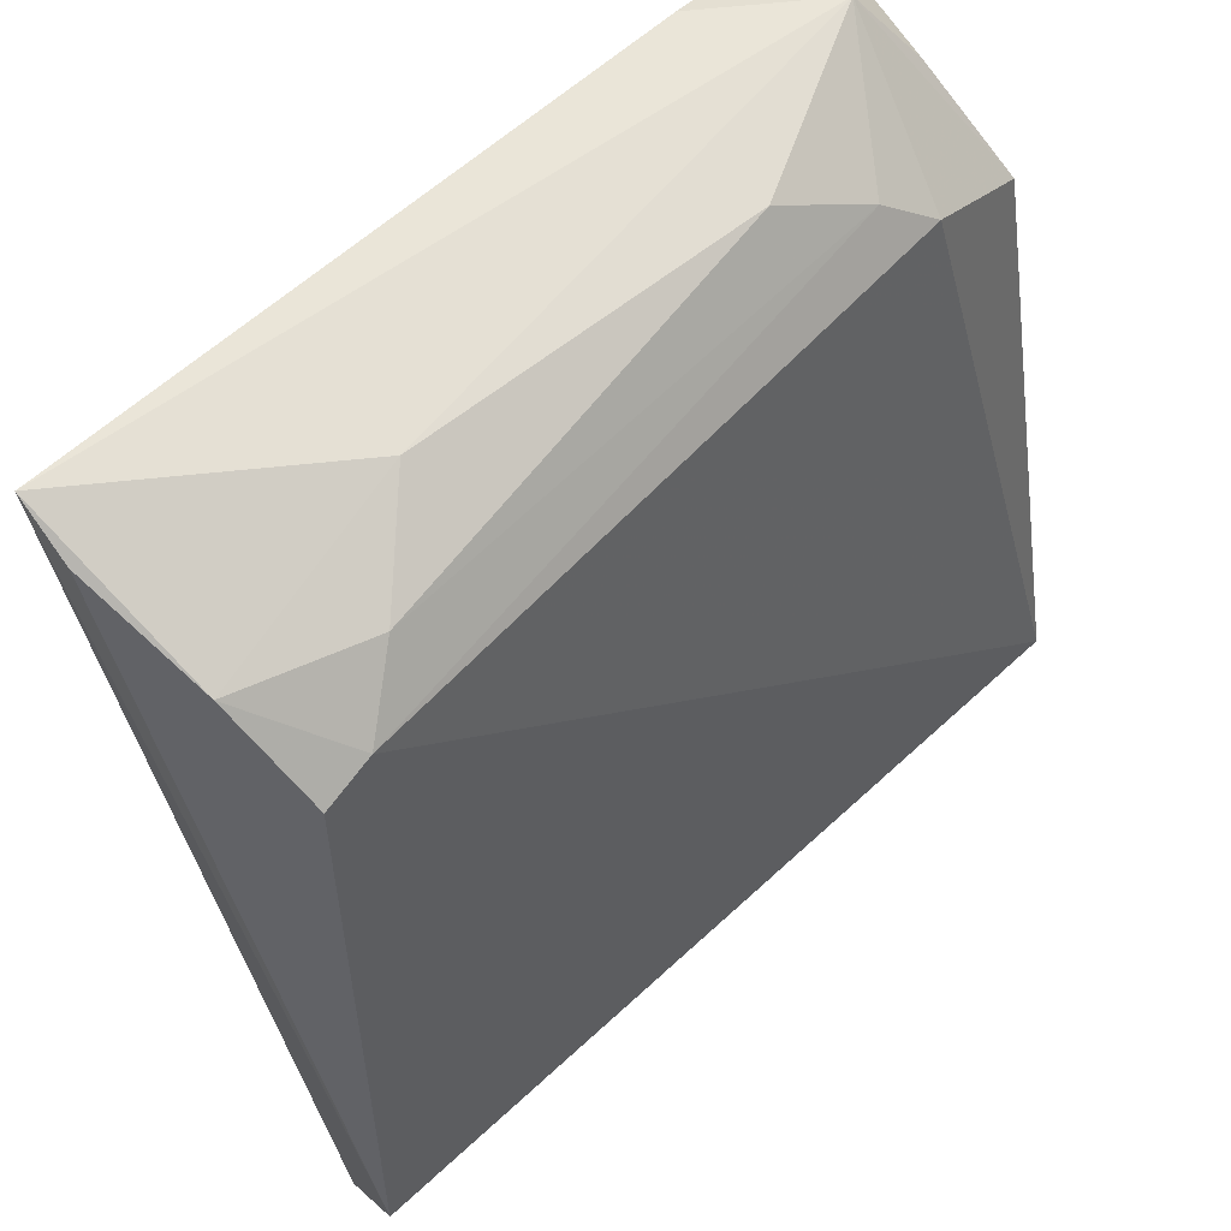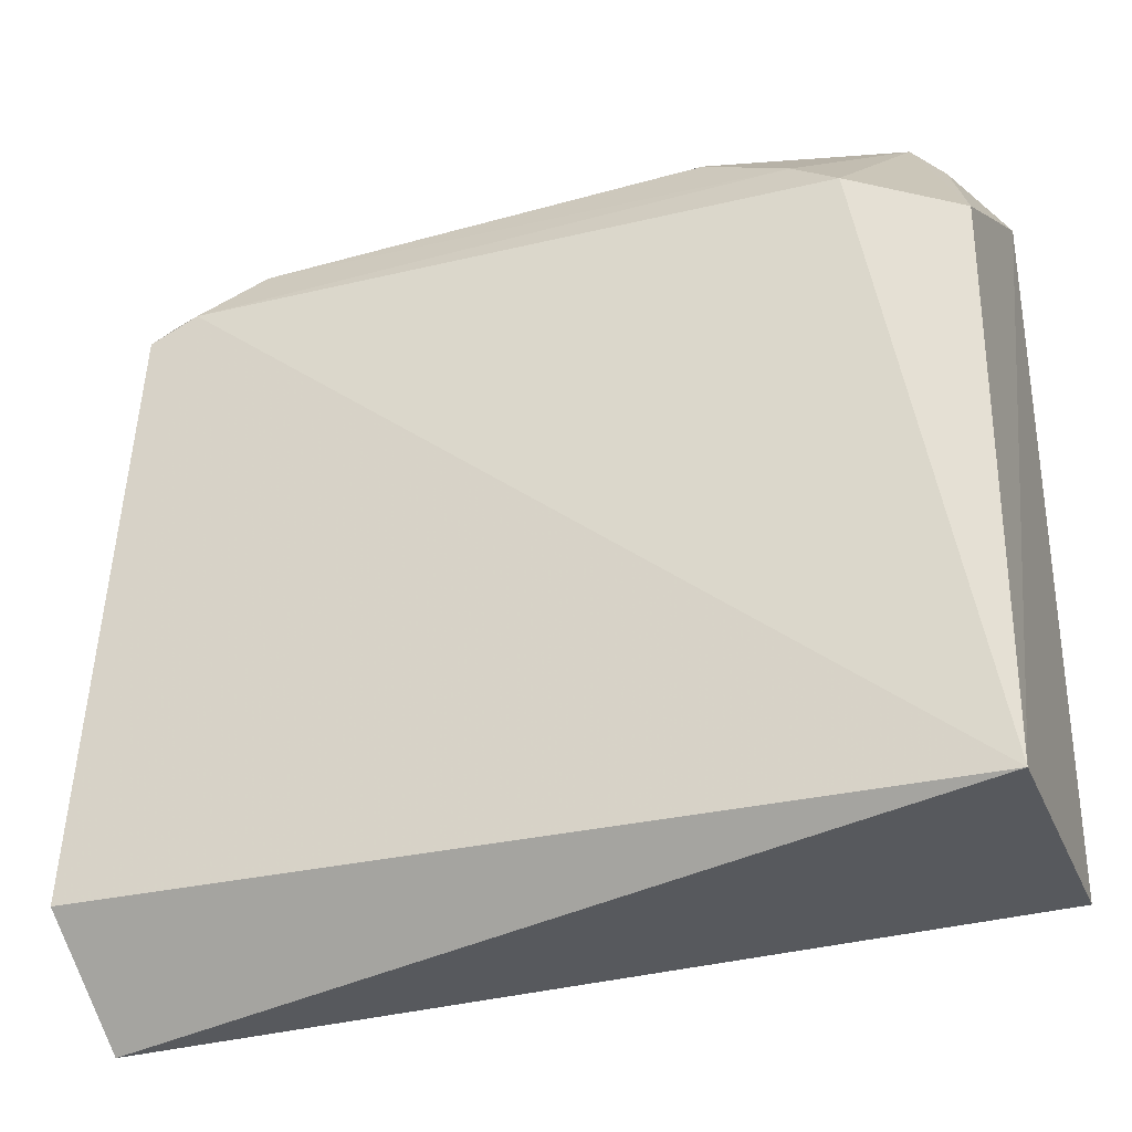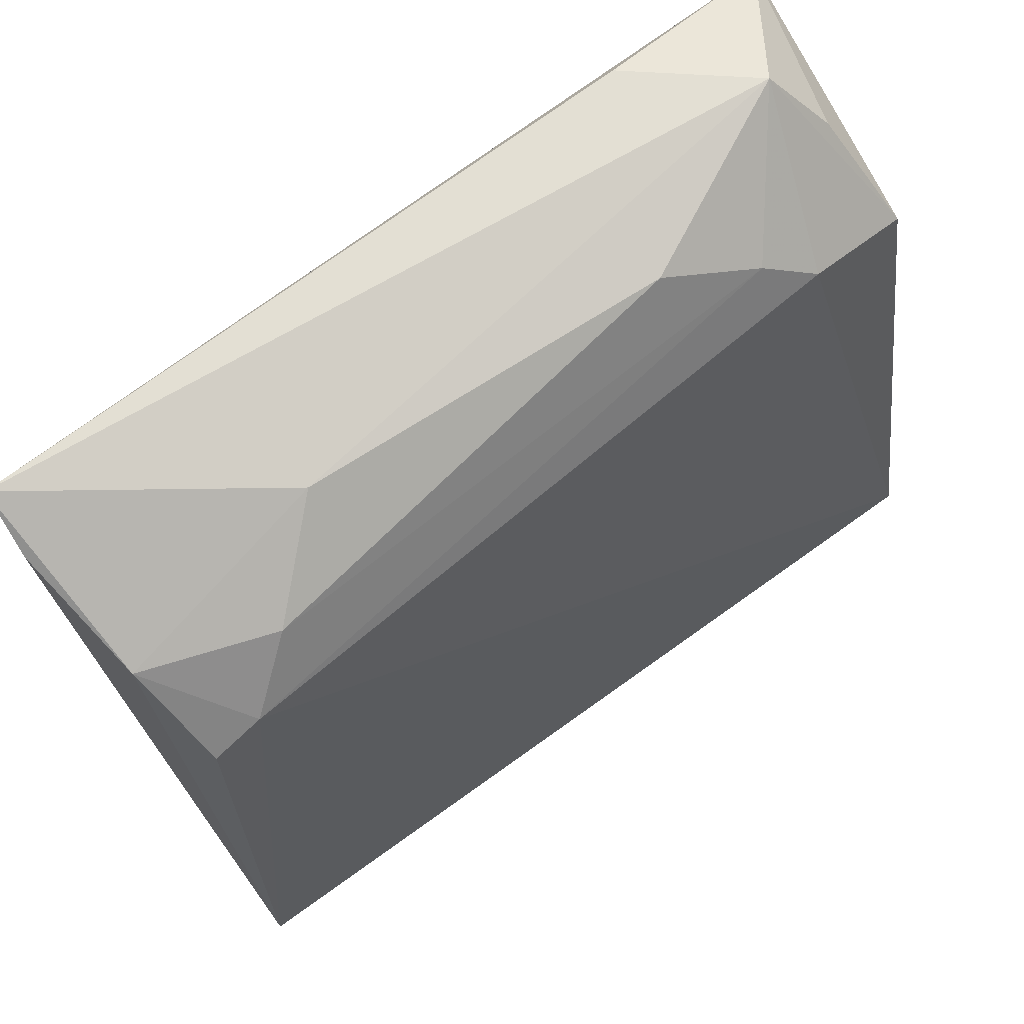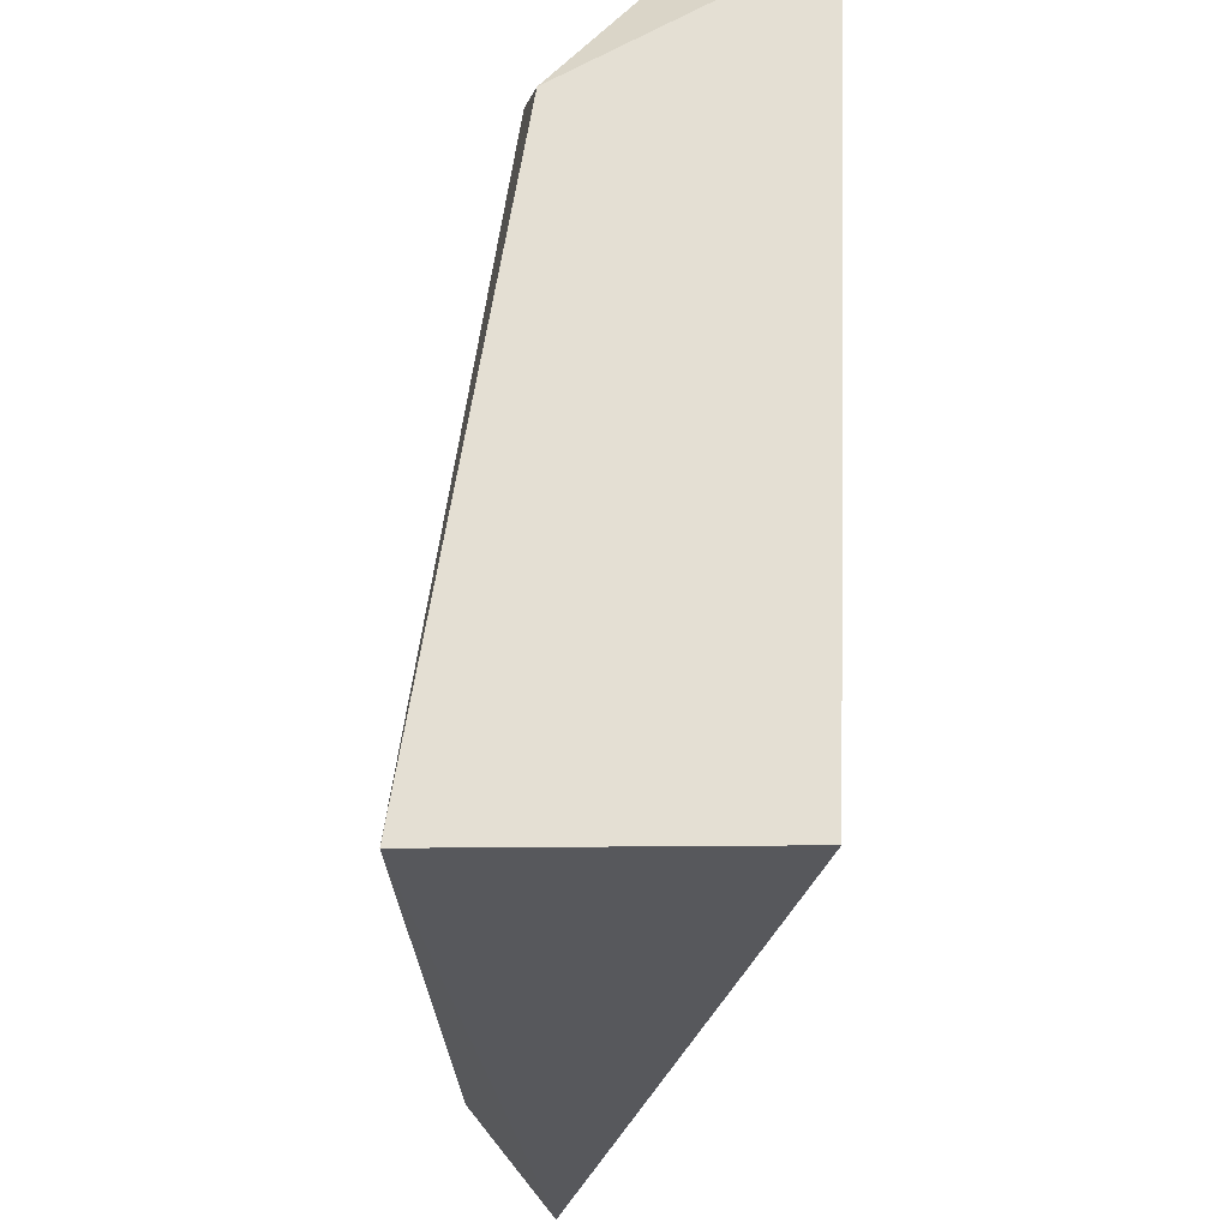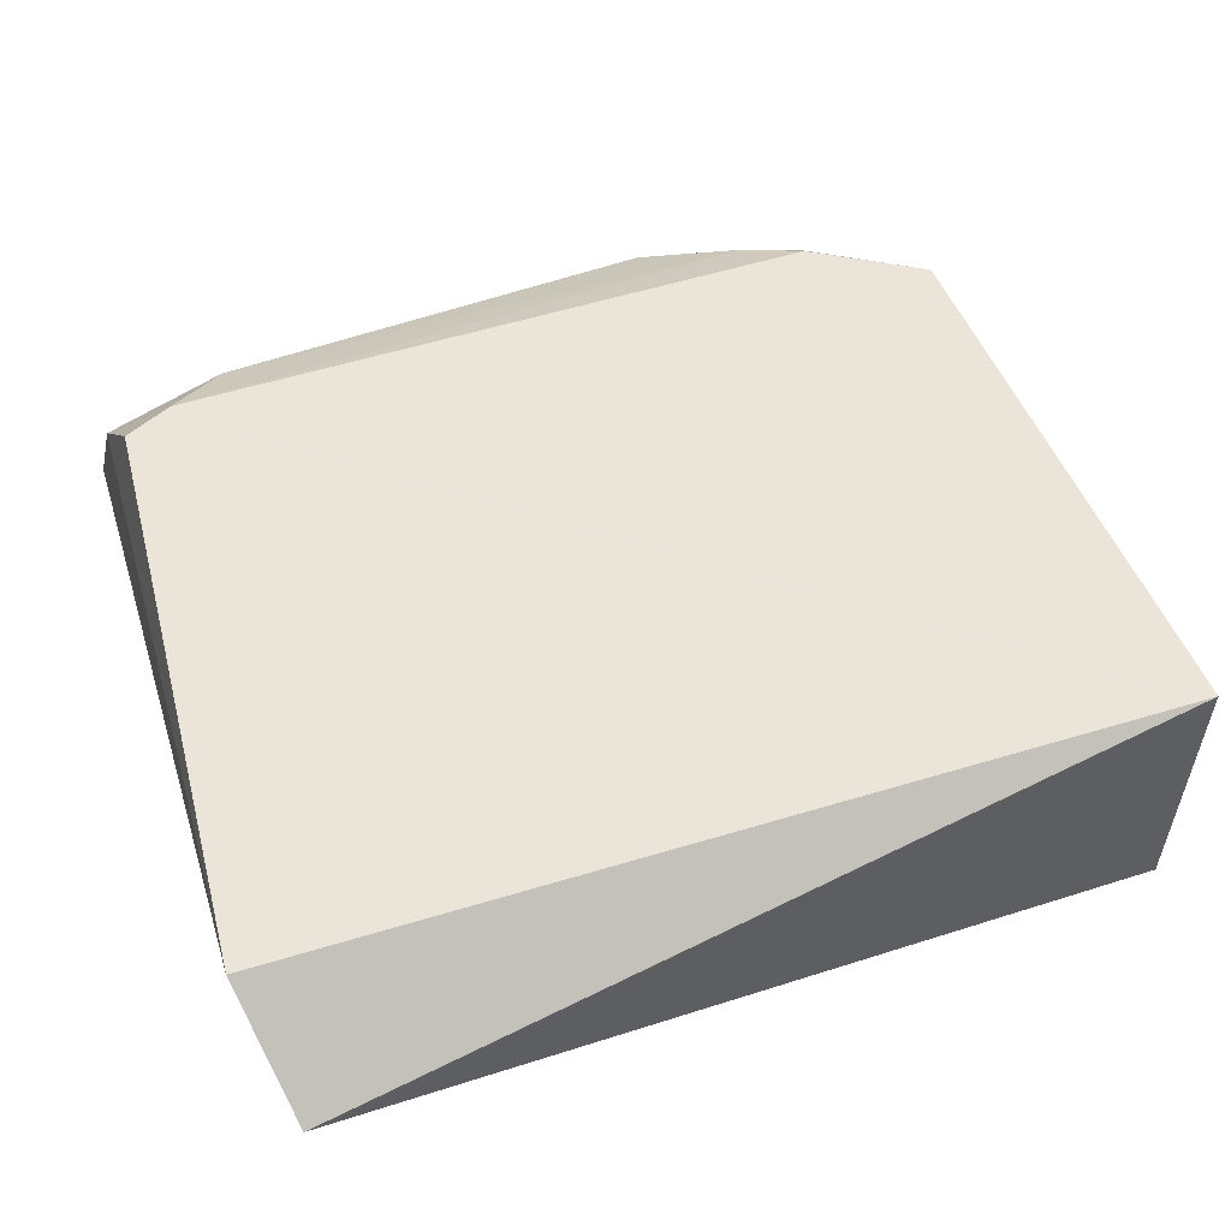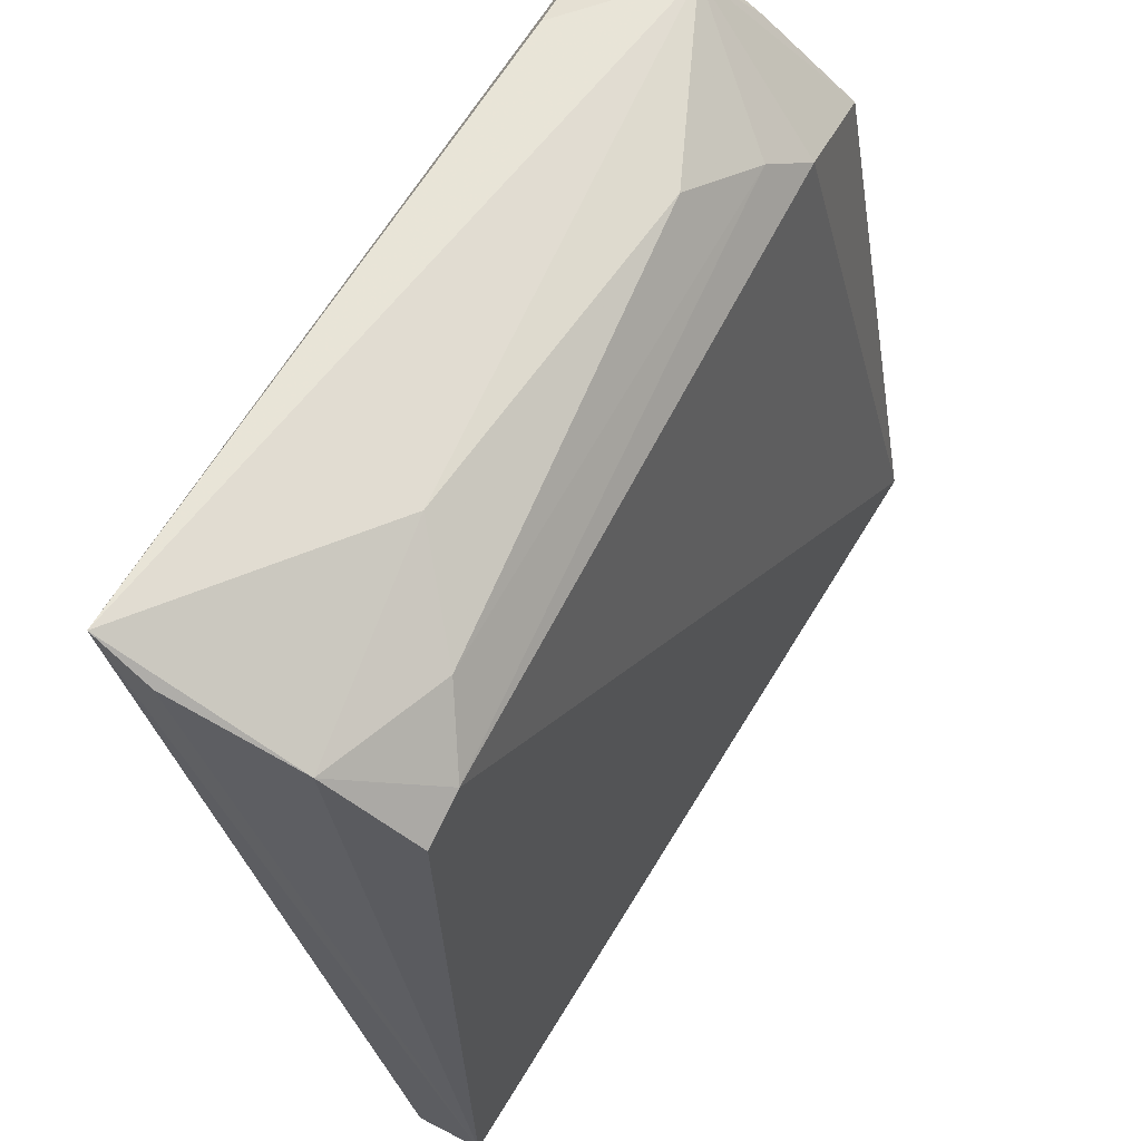
<metadata>
{"format":"obj","ext":"obj","renderer":"f3d","projection":"perspective","resolution":1024,"background":"white","views":[{"elev":55.5,"azim":-47.8,"up":"+Y"},{"elev":-29.0,"azim":18.6,"up":"+Y"},{"elev":71.0,"azim":-38.9,"up":"+Y"},{"elev":-21.7,"azim":88.2,"up":"+Y"},{"elev":55.4,"azim":-17.0,"up":"+Z"},{"elev":60.7,"azim":-62.4,"up":"+Y"}]}
</metadata>
<code>
v 0.1436 -0.00933 0.109
v 0.1439 -0.007991 0.0227
v 0.1402 0.1961 0.01608
v -0.09467 0.209 0.01397
v -0.08789 -0.03739 0.07301
v 0.1058 0.1738 0.08419
v 0.1384 0.1591 0.08137
v 0.1181 0.2074 0.04587
v -0.08838 0.1624 0.08624
v 0.09018 0.2054 0.01908
v 0.1298 0.188 0.05814
v -0.09611 -0.005989 0.0969
v -0.07473 0.1686 0.08659
v -0.09637 0.1996 0.02912
v 0.06505 0.1994 0.06773
v -0.09271 0.1842 0.06305
v 0.09138 0.1853 0.07729
v -0.03443 0.2 0.05719
v -0.05866 0.1841 0.07678
f 1 2 3
f 3 2 4
f 5 2 1
f 5 4 2
f 7 6 1
f 7 1 3
f 8 6 7
f 10 8 3
f 10 3 4
f 10 4 8
f 11 8 7
f 11 7 3
f 11 3 8
f 12 5 1
f 12 4 5
f 13 1 6
f 13 12 1
f 13 9 12
f 14 4 12
f 16 14 12
f 16 12 9
f 16 9 13
f 16 4 14
f 17 13 6
f 17 6 8
f 17 8 15
f 18 15 8
f 18 8 4
f 18 4 16
f 19 17 15
f 19 13 17
f 19 15 18
f 19 18 16
f 19 16 13

</code>
